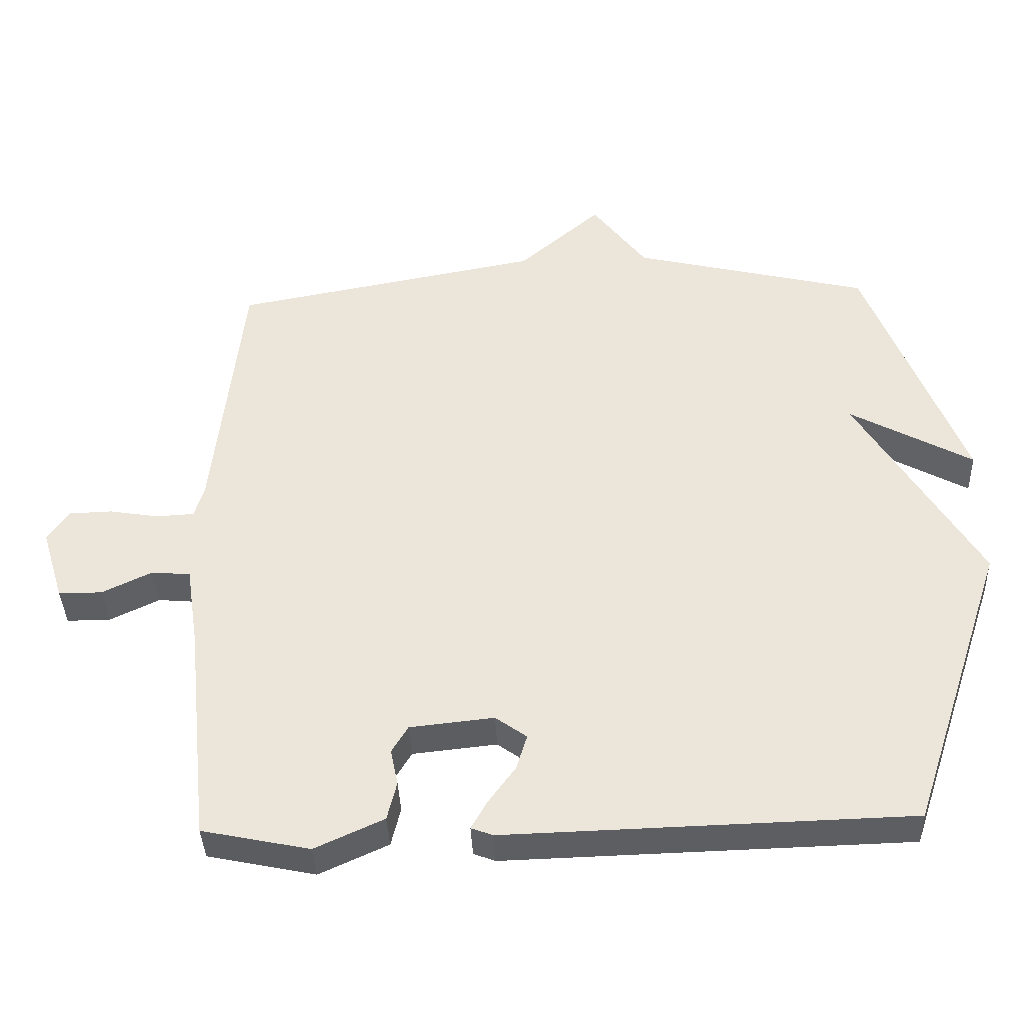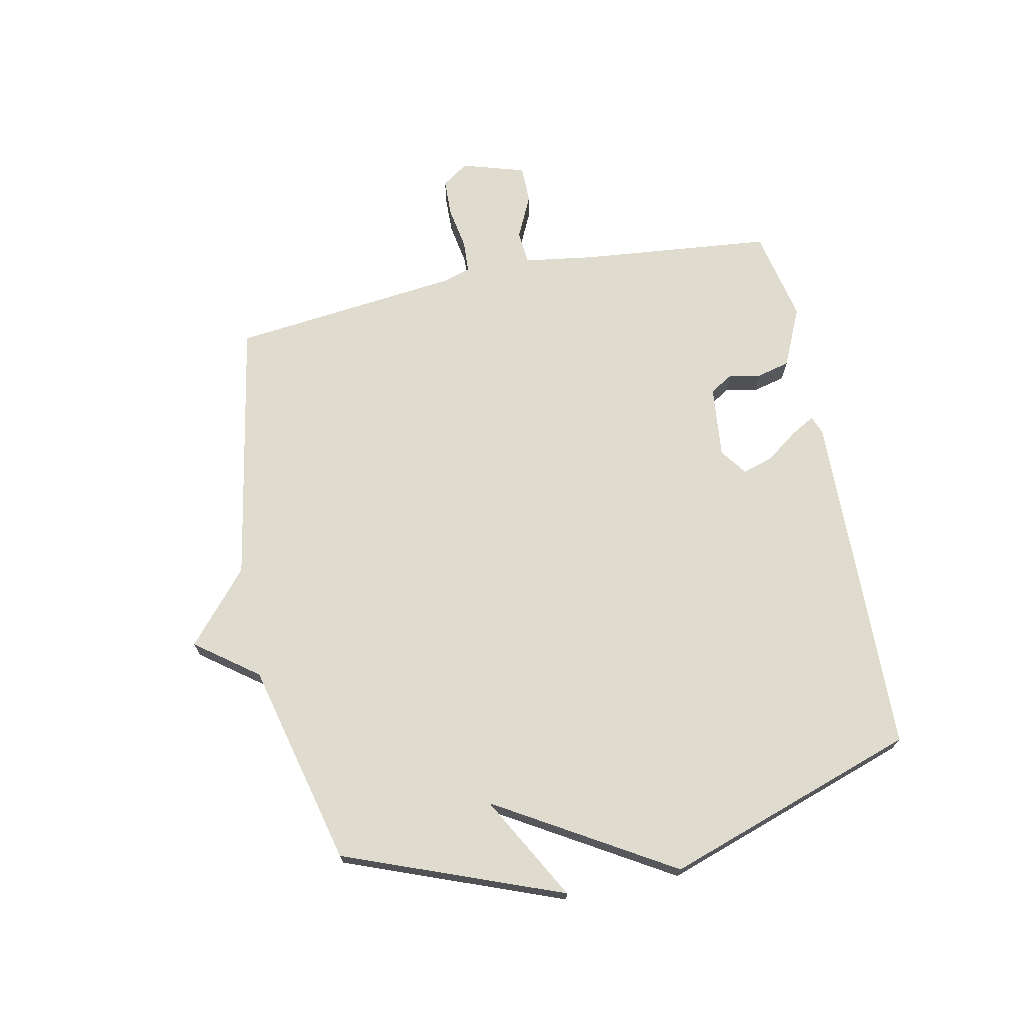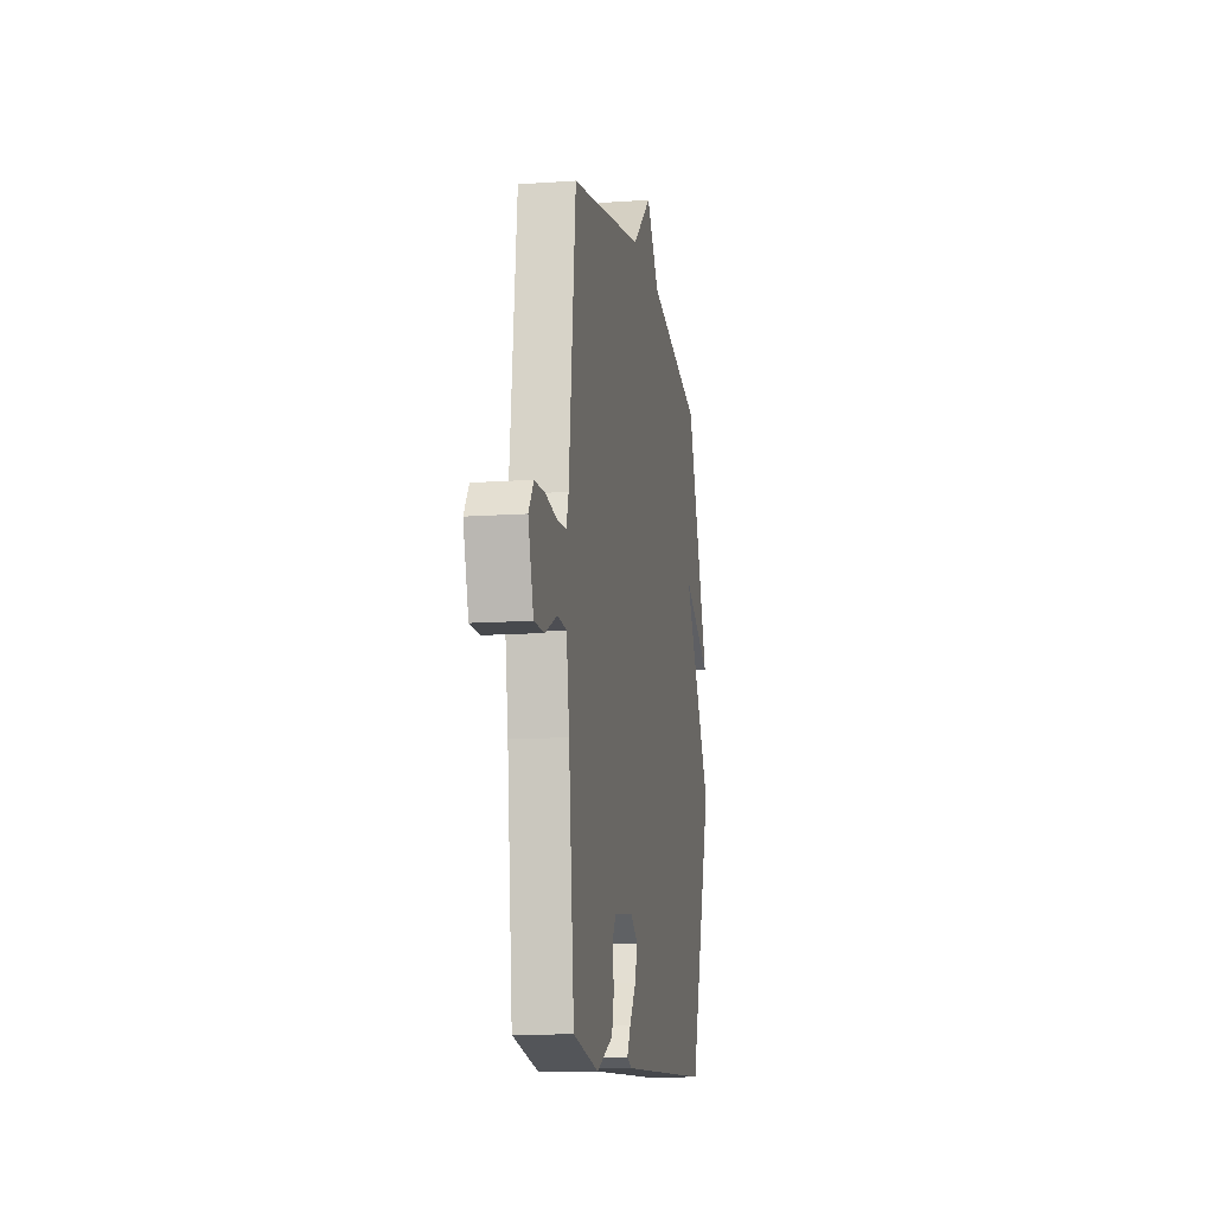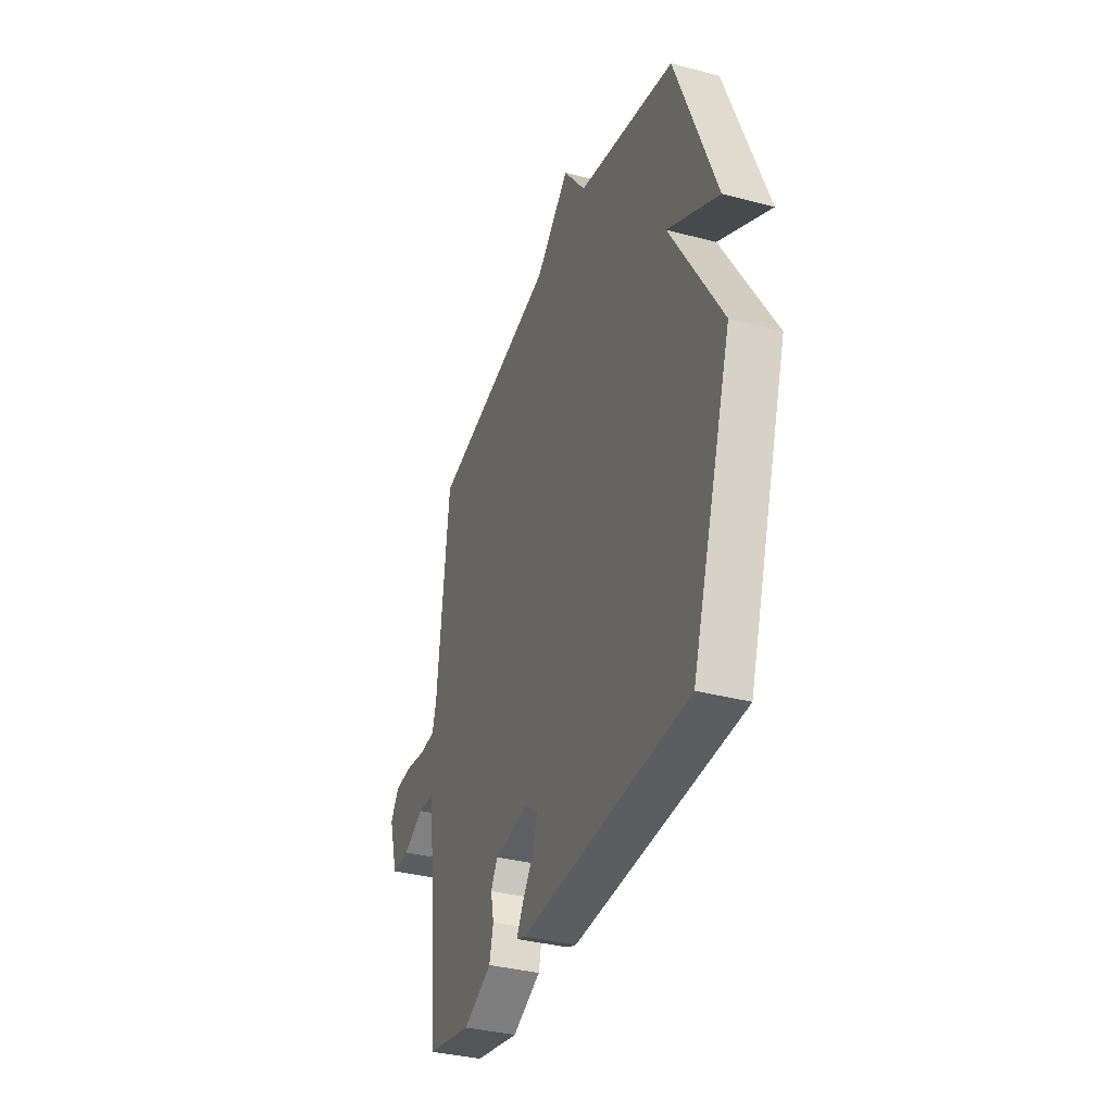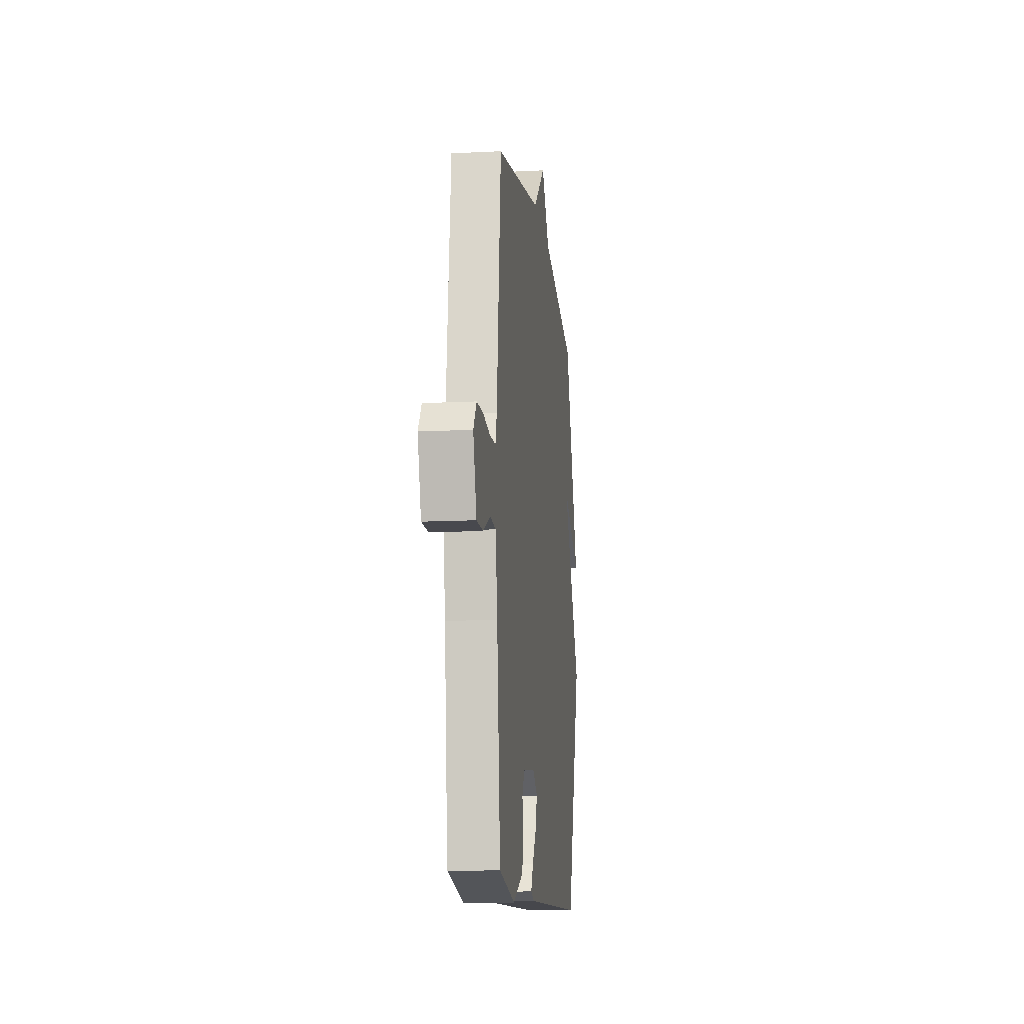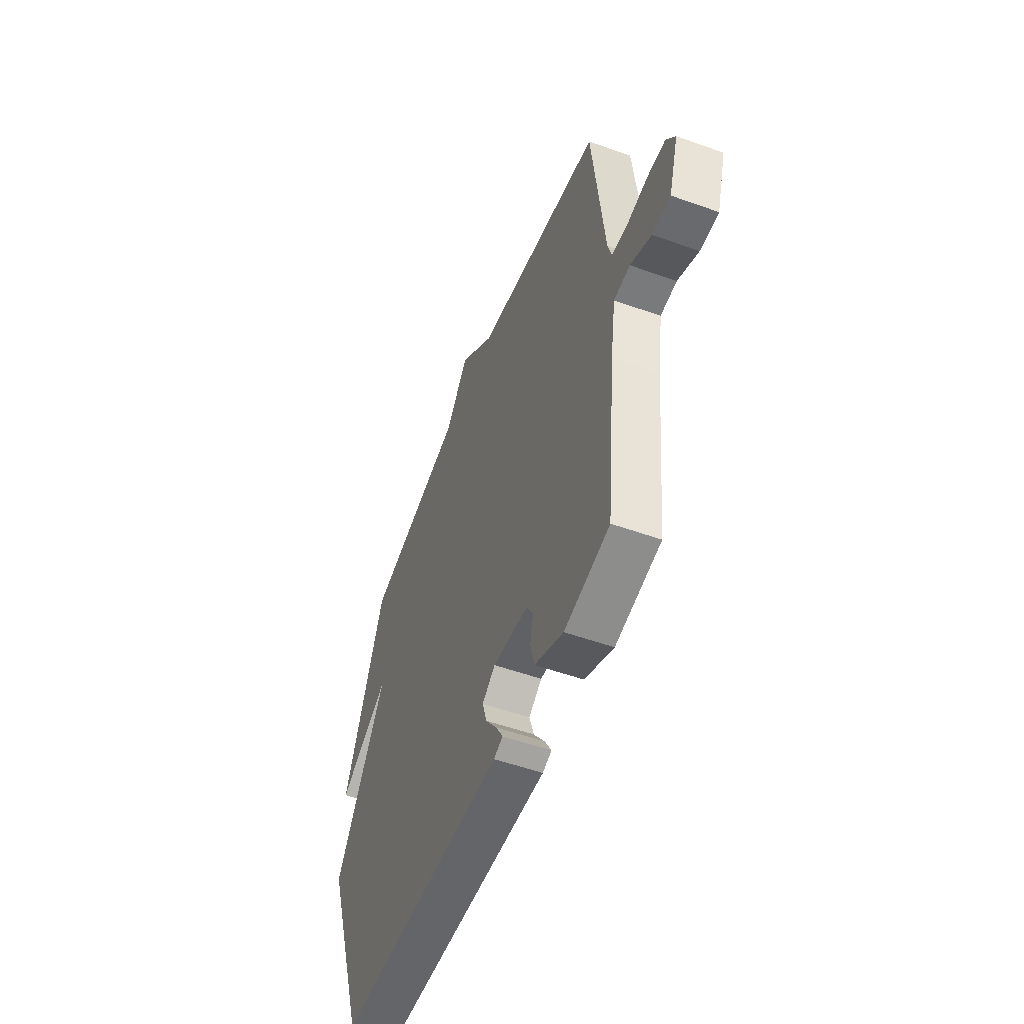
<metadata>
{"format":"obj","ext":"obj","renderer":"f3d","projection":"perspective","resolution":1024,"background":"white","views":[{"elev":-38.5,"azim":2.3,"up":"+Z"},{"elev":70.4,"azim":78.2,"up":"+Y"},{"elev":-12.3,"azim":-80.5,"up":"+Z"},{"elev":-35.7,"azim":70.8,"up":"+Z"},{"elev":-12.6,"azim":-83.3,"up":"+Z"},{"elev":-53.1,"azim":-111.0,"up":"+Z"}]}
</metadata>
<code>
v 0.5 0.07 -0.5
v -0.092 0.07 -0.517
v -0.124 0.07 -0.505
v -0.101 0.07 -0.464
v -0.061 0.07 -0.409
v -0.045 0.07 -0.357
v -0.091 0.07 -0.324
v -0.214 0.07 -0.337
v -0.238 0.07 -0.377
v -0.227 0.07 -0.43
v -0.241 0.07 -0.487
v -0.342 0.07 -0.533
v -0.5 0.07 -0.5
v -0.534 0.07 -0.173
v -0.552 0.07 -0.054
v -0.609 0.07 -0.049
v -0.682 0.07 -0.084
v -0.746 0.07 -0.084
v -0.779 0.07 0.024
v -0.748 0.07 0.069
v -0.684 0.07 0.071
v -0.612 0.07 0.059
v -0.556 0.07 0.062
v -0.542 0.07 0.109
v -0.5 0.07 0.5
v -0.047 0.07 0.584
v 0.074 0.07 0.689
v 0.153 0.07 0.584
v 0.5 0.07 0.5
v 0.643 0.07 0.13
v 0.463 0.07 0.229
v 0.643 0.07 -0.07
v 0.5 0 -0.5
v -0.092 0 -0.517
v -0.124 0 -0.505
v -0.101 0 -0.464
v -0.061 0 -0.409
v -0.045 0 -0.357
v -0.091 0 -0.324
v -0.214 0 -0.337
v -0.238 0 -0.377
v -0.227 0 -0.43
v -0.241 0 -0.487
v -0.342 0 -0.533
v -0.5 0 -0.5
v -0.534 0 -0.173
v -0.552 0 -0.054
v -0.609 0 -0.049
v -0.682 0 -0.084
v -0.746 0 -0.084
v -0.779 0 0.024
v -0.748 0 0.069
v -0.684 0 0.071
v -0.612 0 0.059
v -0.556 0 0.062
v -0.542 0 0.109
v -0.5 0 0.5
v -0.047 0 0.584
v 0.074 0 0.689
v 0.153 0 0.584
v 0.5 0 0.5
v 0.643 0 0.13
v 0.463 0 0.229
v 0.643 0 -0.07
f 3 4 5
f 2 3 5
f 1 2 5
f 32 1 5
f 31 32 5
f 28 29 30 31
f 26 27 28
f 26 28 31
f 25 26 31
f 24 25 31
f 23 24 31
f 20 21 22
f 19 20 22
f 18 19 22
f 17 18 22
f 16 17 22
f 15 16 22 23
f 14 15 23 31
f 12 13 14
f 11 12 14
f 10 11 14
f 9 10 14
f 8 9 14
f 7 8 14 31
f 31 5 6
f 6 7 31
f 37 36 35
f 37 35 34
f 37 34 33
f 37 33 64
f 37 64 63
f 63 62 61 60
f 60 59 58
f 63 60 58
f 63 58 57
f 63 57 56
f 63 56 55
f 54 53 52
f 54 52 51
f 54 51 50
f 54 50 49
f 54 49 48
f 55 54 48 47
f 63 55 47 46
f 46 45 44
f 46 44 43
f 46 43 42
f 46 42 41
f 46 41 40
f 63 46 40 39
f 38 37 63
f 63 39 38
f 1 33 34 2
f 2 34 35 3
f 3 35 36 4
f 4 36 37 5
f 5 37 38 6
f 6 38 39 7
f 7 39 40 8
f 8 40 41 9
f 9 41 42 10
f 10 42 43 11
f 11 43 44 12
f 12 44 45 13
f 13 45 46 14
f 14 46 47 15
f 15 47 48 16
f 16 48 49 17
f 17 49 50 18
f 18 50 51 19
f 19 51 52 20
f 20 52 53 21
f 21 53 54 22
f 22 54 55 23
f 23 55 56 24
f 24 56 57 25
f 25 57 58 26
f 26 58 59 27
f 27 59 60 28
f 28 60 61 29
f 29 61 62 30
f 30 62 63 31
f 31 63 64 32
f 32 64 33 1

</code>
